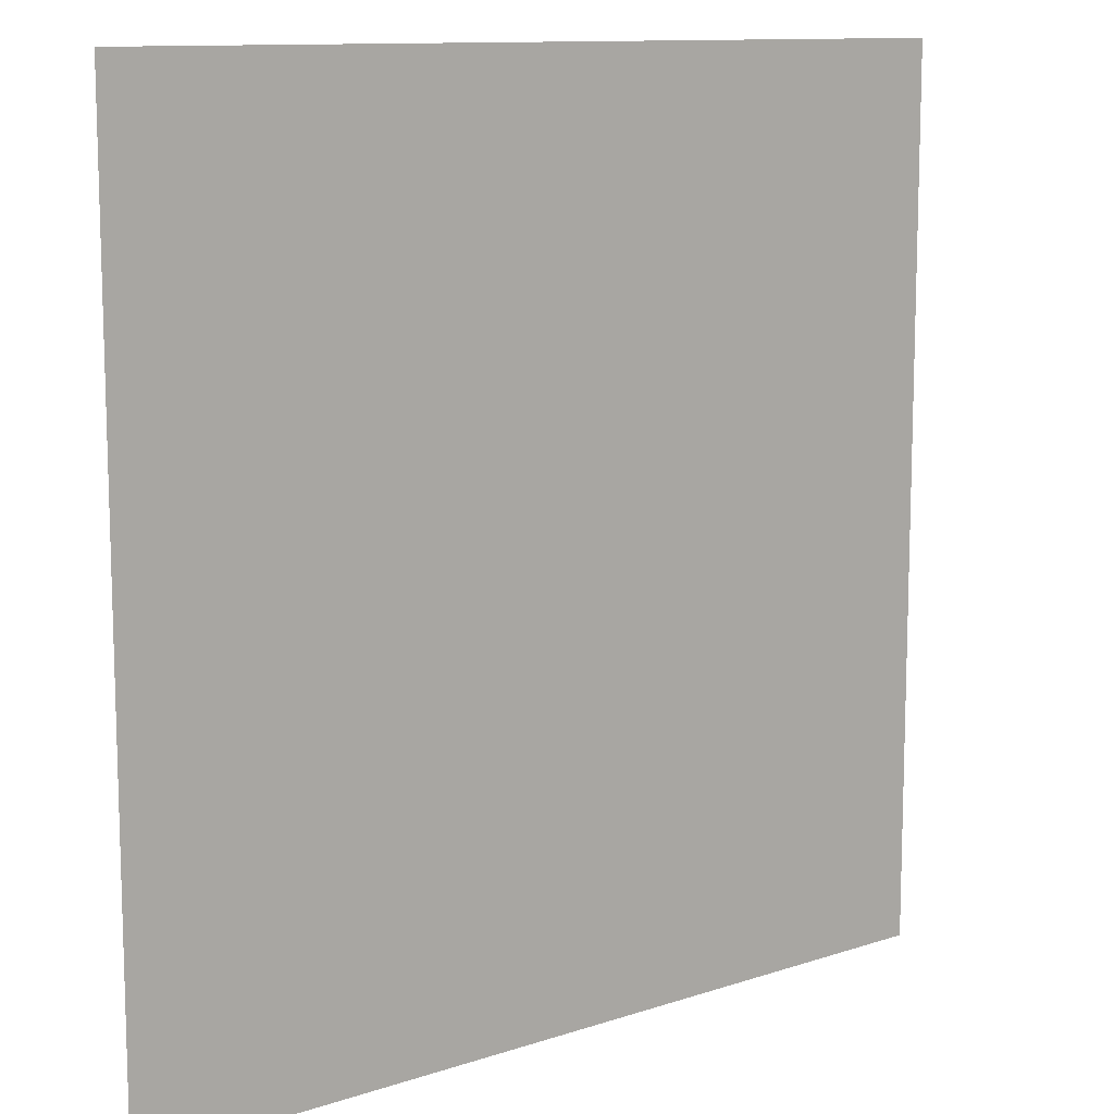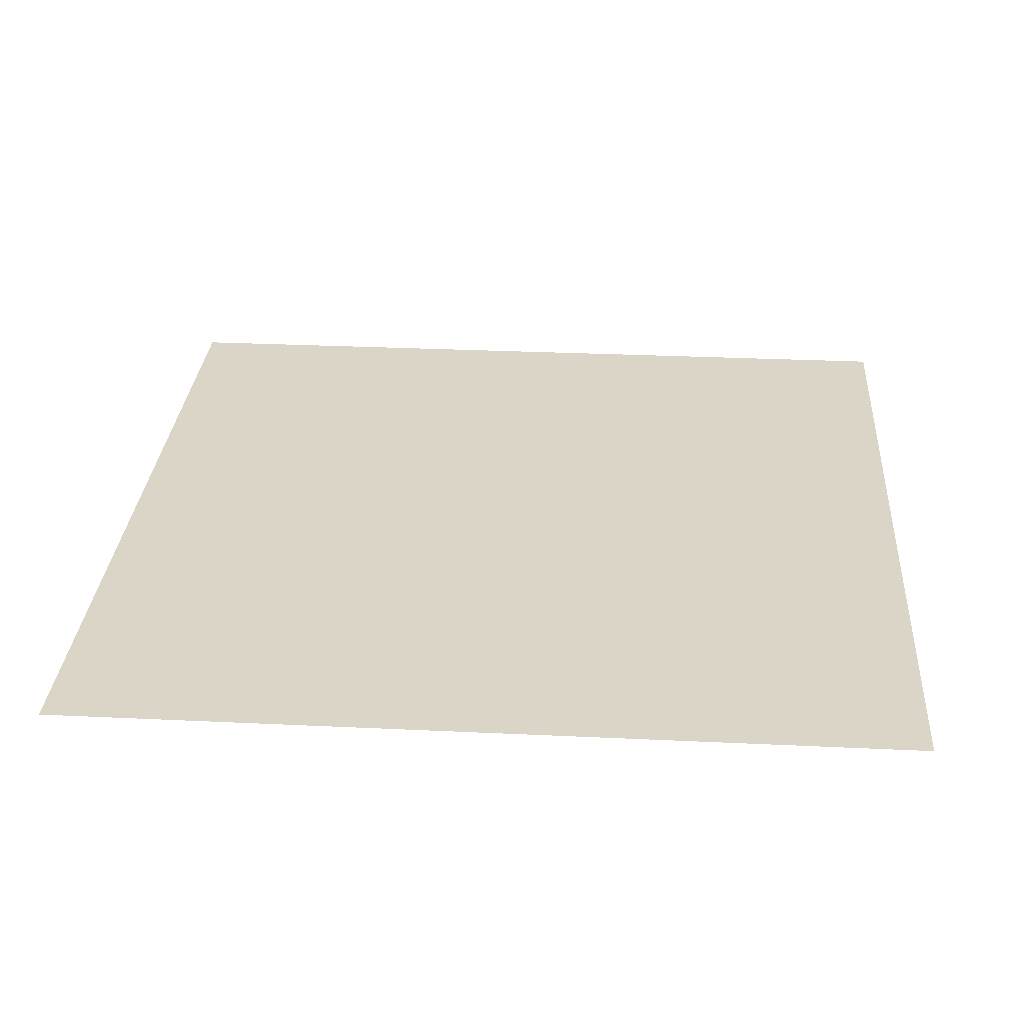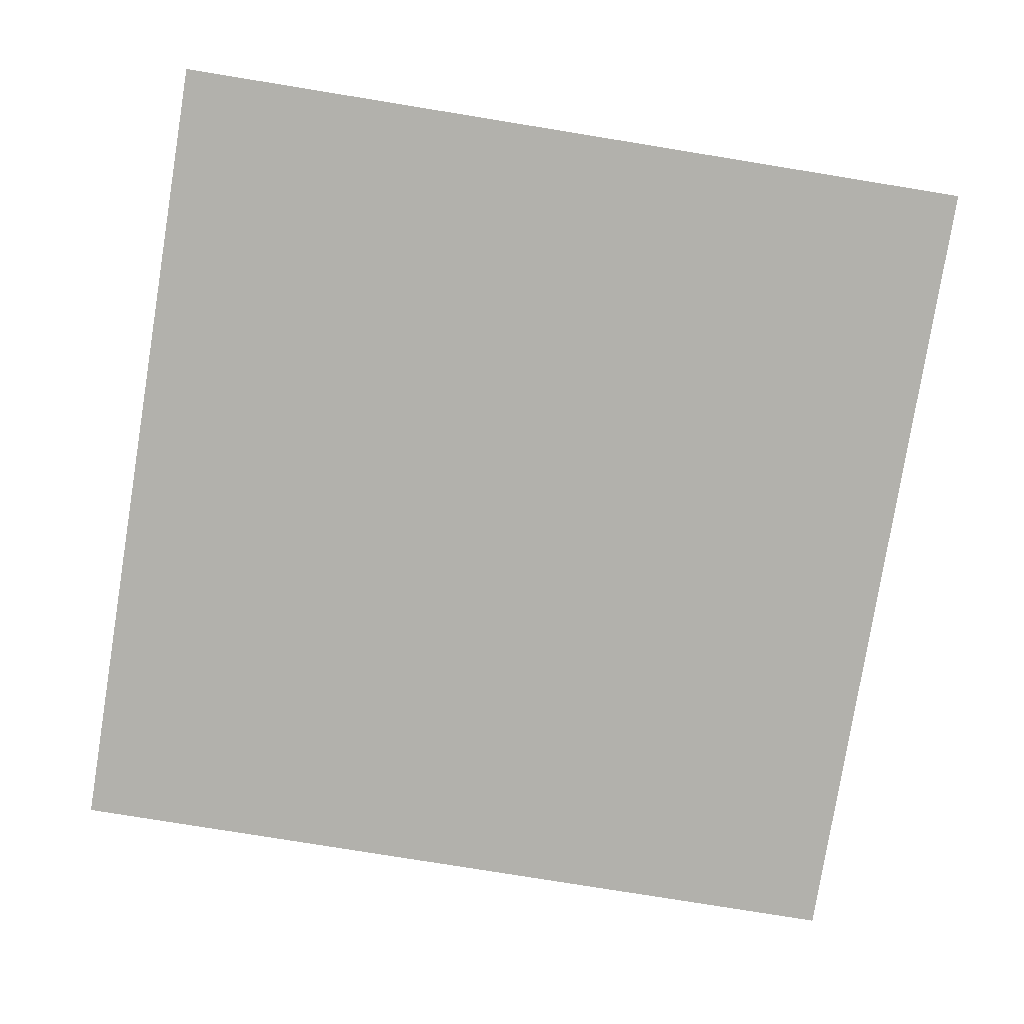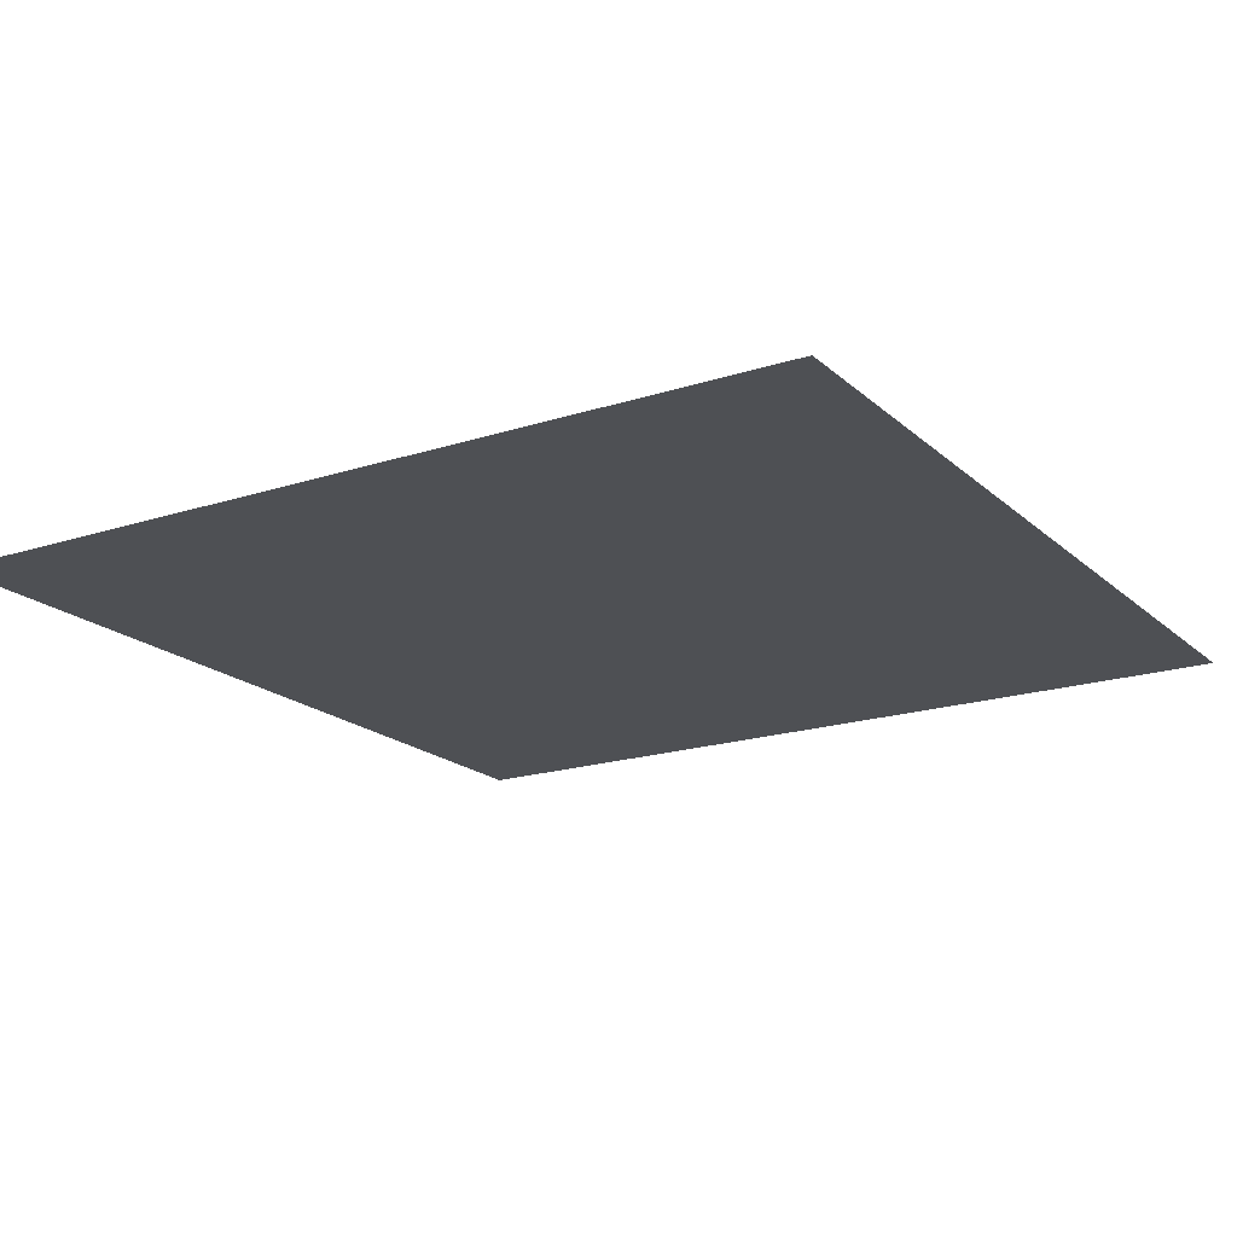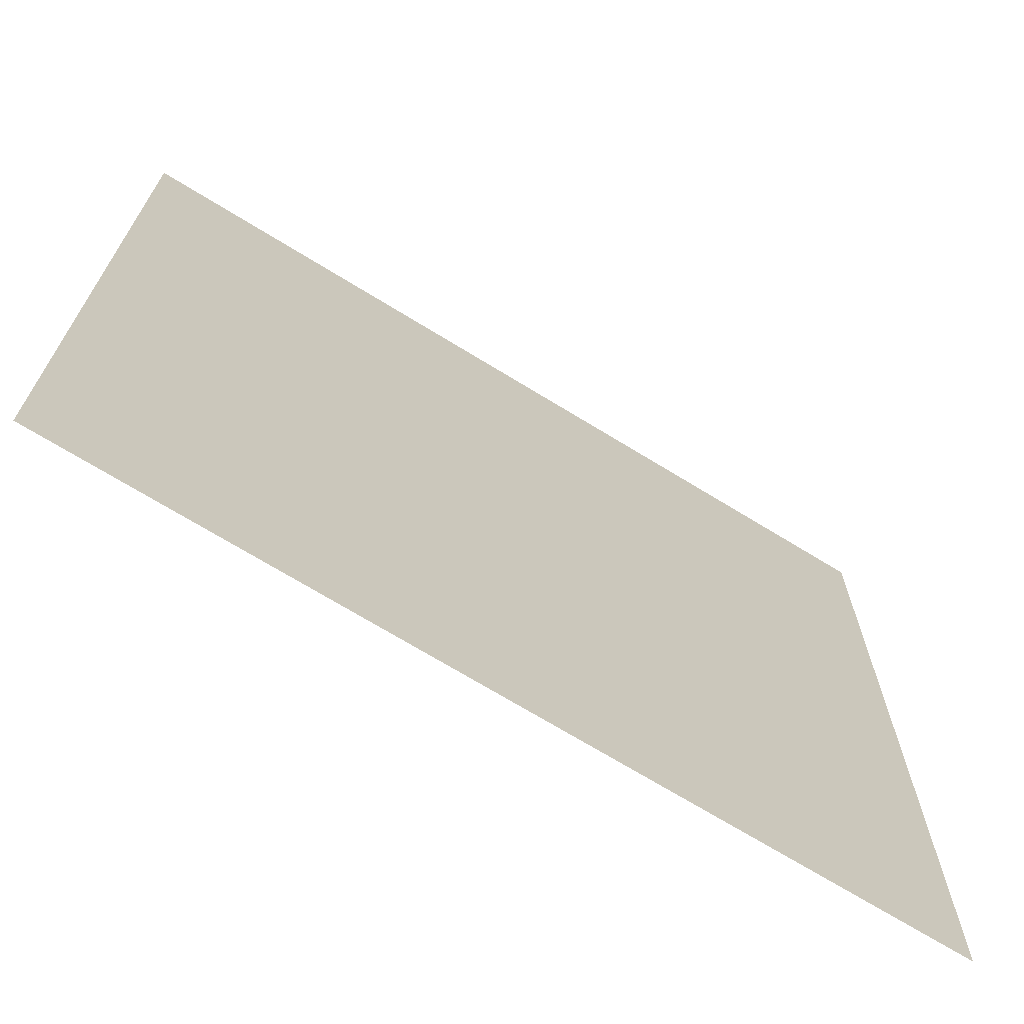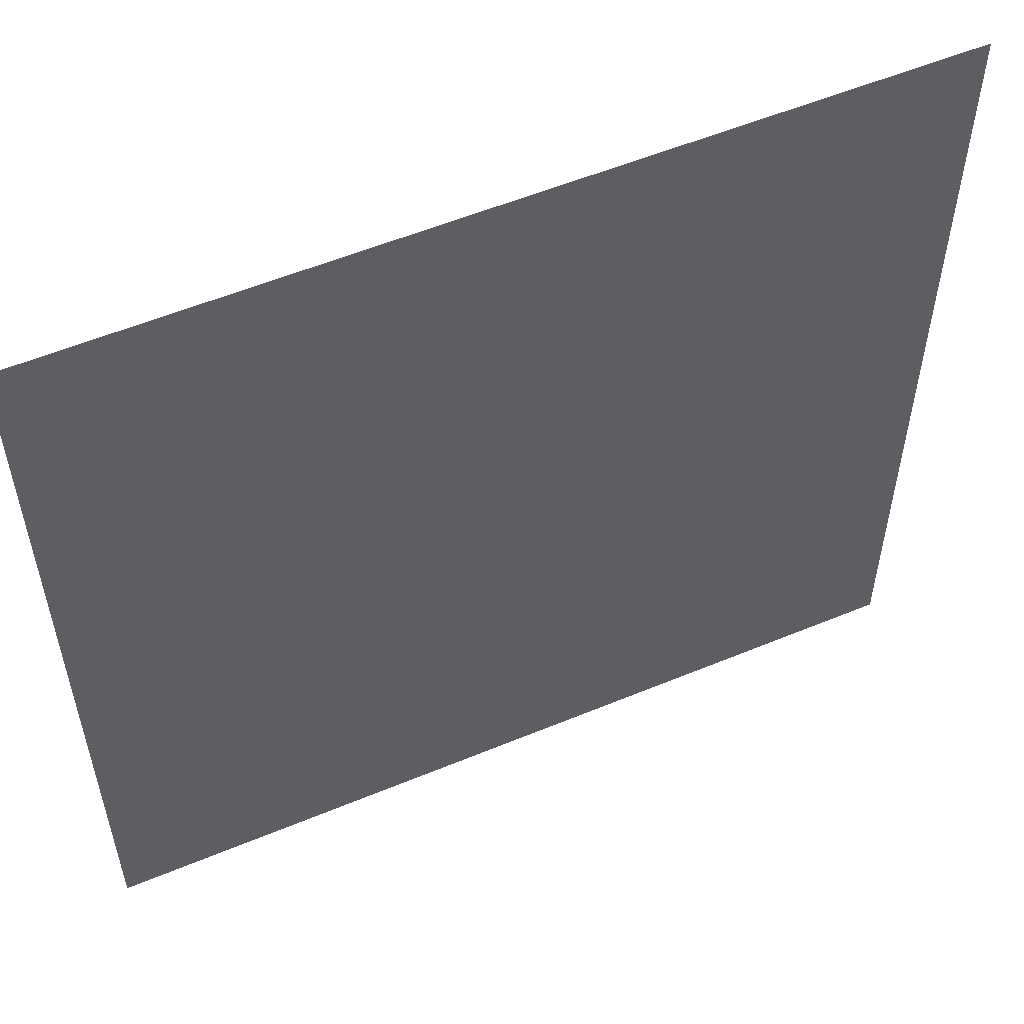
<metadata>
{"format":"obj","ext":"obj","renderer":"f3d","projection":"perspective","resolution":1024,"background":"white","views":[{"elev":11.3,"azim":-39.0,"up":"+Y"},{"elev":29.5,"azim":4.0,"up":"+Z"},{"elev":-78.9,"azim":170.8,"up":"+Z"},{"elev":-18.6,"azim":-58.2,"up":"+Z"},{"elev":-70.3,"azim":-31.6,"up":"+Y"},{"elev":55.5,"azim":156.4,"up":"+Y"}]}
</metadata>
<code>
v -38 -6 0
v -39 -6 0
v -39 -5 0
v -38 -5 0
g BibliotecaNuevaComplete_mesh_0010
f 1 2 3 4

</code>
